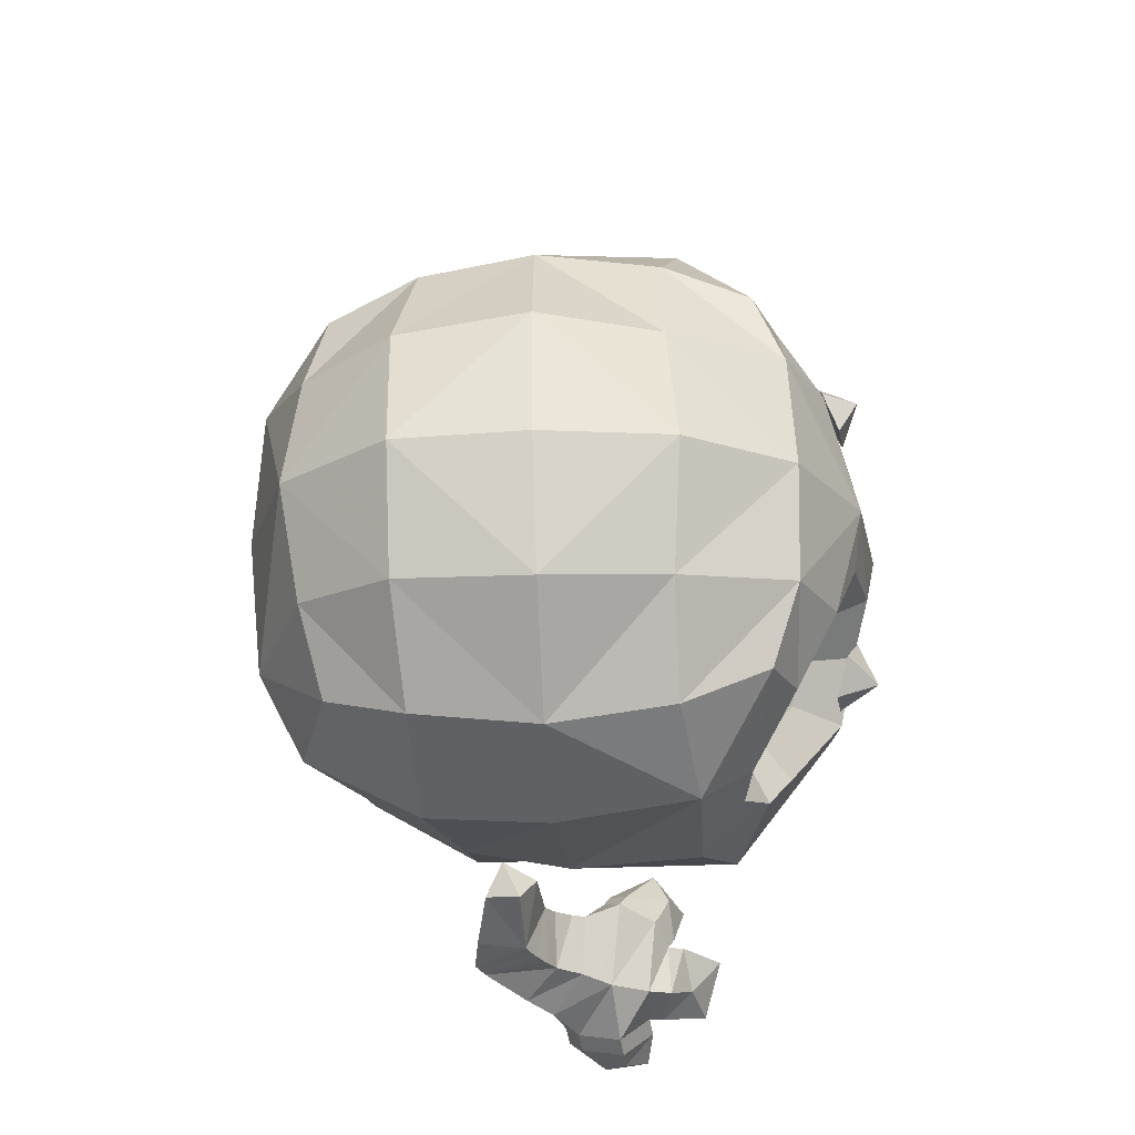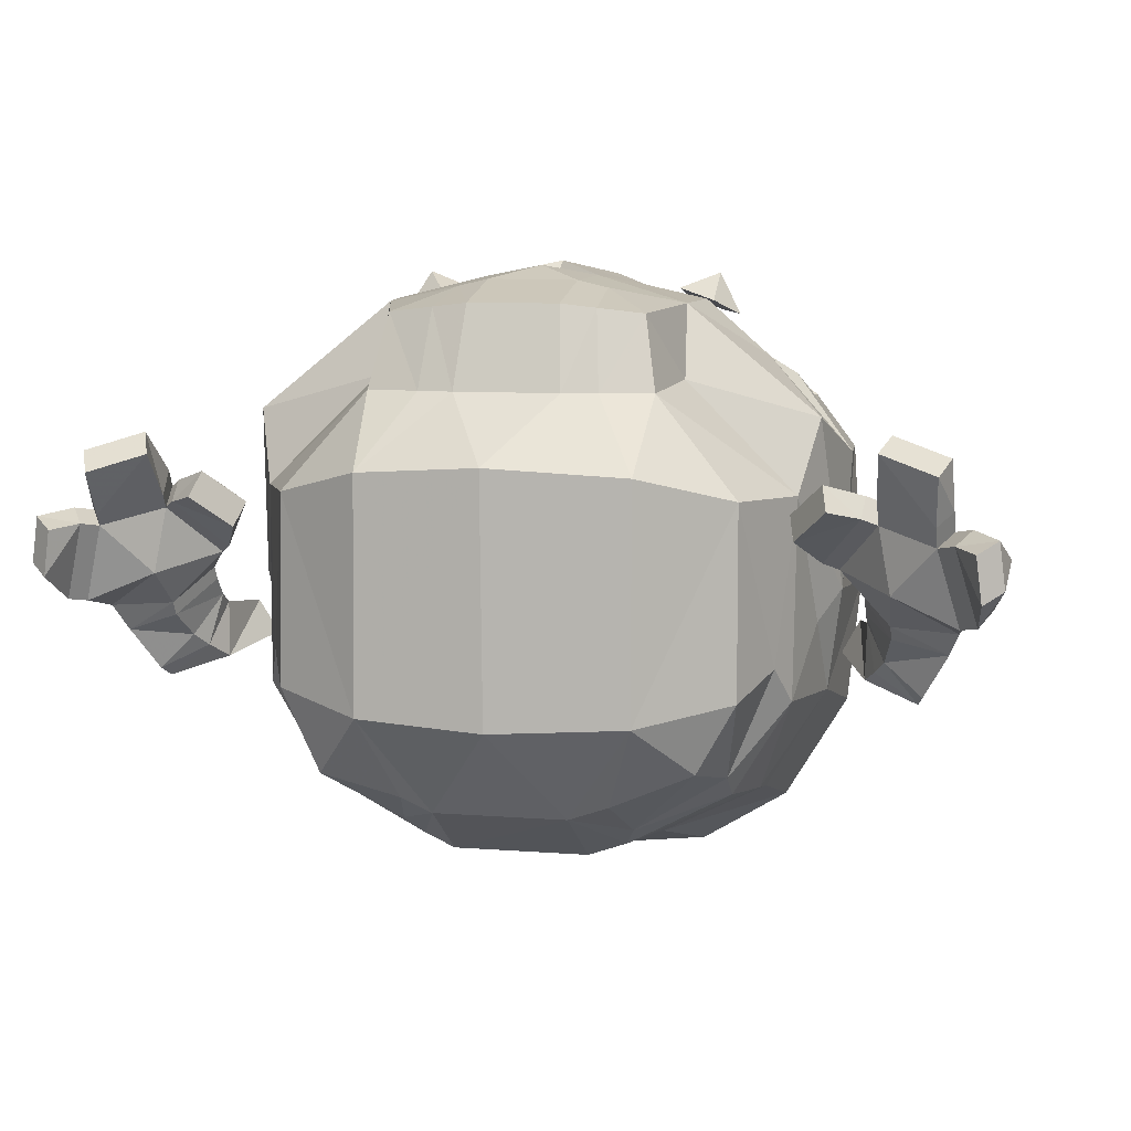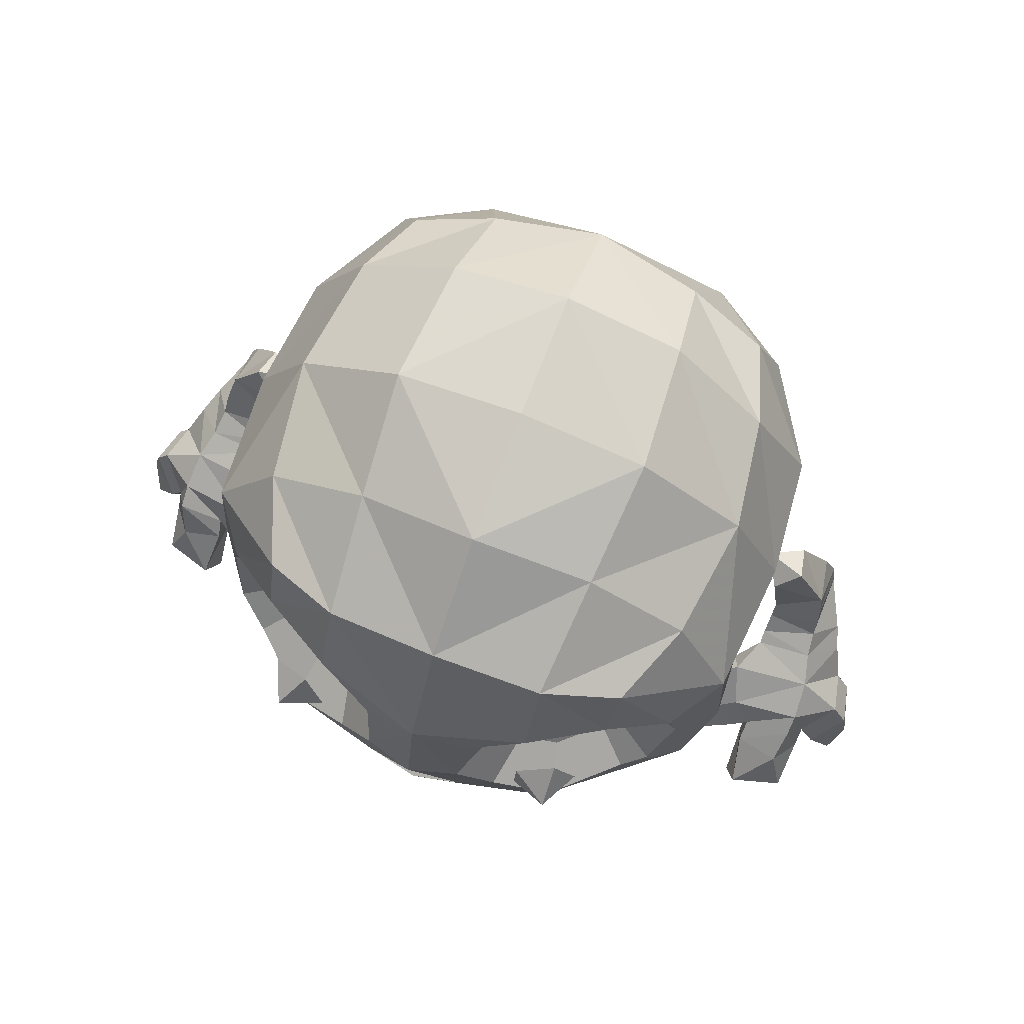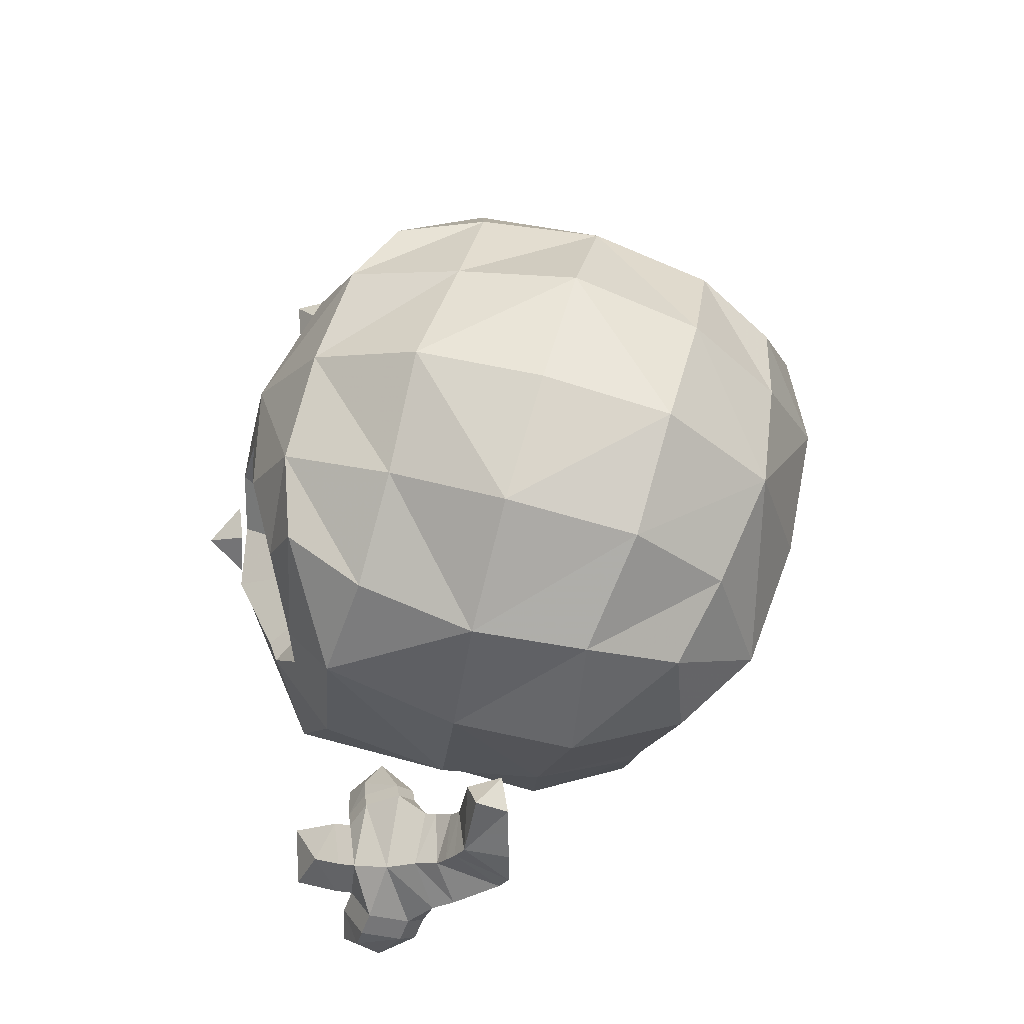
<metadata>
{"format":"obj","ext":"obj","renderer":"f3d","projection":"perspective","resolution":1024,"background":"white","views":[{"elev":67.4,"azim":-91.3,"up":"+Y"},{"elev":8.2,"azim":11.9,"up":"+Z"},{"elev":78.1,"azim":21.1,"up":"+Y"},{"elev":64.4,"azim":105.9,"up":"+Y"}]}
</metadata>
<code>
v 26.13 77.15 45.41
v 19.71 75.38 48.25
v 19.71 68.25 49.5
v 26.13 65.62 47.44
v 30.09 71.12 44.91
v 26.33 72.39 52.11
v -22.8 77.38 46.69
v -29.27 74.77 44.76
v -29.27 67.64 46.02
v -22.8 65.85 48.73
v -18.81 71.86 49.14
v -26.46 72.39 52.12
v 47.87 39.92 29.43
v 25.33 41.19 47.79
v 26.08 34.97 35.62
v 44.85 34.04 17.08
v 21.15 25.75 46.63
v 23.57 20.95 34.26
v -21.15 25.75 46.63
v -23.57 20.95 34.26
v 50.8 49.91 -0.2092
v -41.64 100.3 -4.21
v 41.64 100.3 -4.21
v -38.77 100.3 17.05
v 38.77 100.3 17.05
v 21.13 110.4 16.51
v -21.13 110.4 16.51
v 49.45 84.54 20.69
v -49.45 84.54 20.69
v 0 44.95 53.86
v 0 84.82 49.65
v 0 62.13 54.29
v -32.97 99.58 31.94
v 32.97 99.58 31.94
v -34.09 91.69 -39.42
v 34.09 91.69 -39.42
v 0 104.7 37.38
v 0 100.9 -46.11
v -38.02 51.98 -35.39
v 38.02 51.98 -35.39
v 0 118.9 -5.068
v -50.8 49.91 -0.2092
v -19.56 102.9 36.66
v 19.56 102.9 36.66
v -19.56 97.64 -43.1
v 19.56 97.64 -43.1
v -38.77 98.44 -25.74
v 38.77 98.44 -23.9
v -38.77 75.34 -44.05
v 38.77 75.34 -42.21
v 0 116.2 17.85
v 22.7 115.2 -4.835
v 0 116.6 -27.81
v -22.7 115.2 -4.835
v 20.12 51.39 -44.29
v -20.12 51.39 -44.29
v 48.2 52.79 -18.21
v 51.47 79.76 -3.347
v 51.48 57.78 22.18
v -51.48 57.78 22.18
v -51.47 79.76 -3.347
v -48.2 52.79 -18.21
v -25.33 41.19 47.79
v 21.13 111 -27.64
v -21.13 111 -27.64
v 23.68 76.43 -51.59
v -23.68 76.43 -51.59
v 49.45 77.61 -24.65
v -47.87 39.92 29.43
v -49.45 77.34 -24.39
v 37.43 17.31 17.77
v 34.88 32.15 -32.49
v 31.05 16.55 -25.95
v 17.35 31.66 -41.62
v 17.18 16.24 -31.85
v -31.08 16.5 -28.46
v -17.4 16.31 -31.83
v -17.4 31.6 -41.58
v -34.79 31.89 -32.44
v 22.28 7.12 -17.11
v 37.61 16.32 -14.22
v -22.34 7.153 -17.16
v 22.25 7.873 22.11
v -22.25 7.873 22.11
v -37.43 17.31 17.77
v -37.58 16.35 -14.4
v 44.48 32.54 -16.6
v -44.85 34.04 17.08
v -26.08 34.97 35.62
v -44.45 32.48 -16.65
v -65.14 37.22 -2.972
v -55.66 36.9 0.008963
v -60.56 29.71 -5.231
v -69.34 30.65 -8.317
v -55.68 39.73 -3.086
v -65.47 34.65 -15.55
v 65.14 37.22 -2.972
v 55.66 36.9 0.008963
v 60.56 29.71 -5.231
v 69.82 30.24 -7.575
v 55.68 39.73 -3.086
v 65.47 34.65 -15.55
v -9.492 47.76 52.05
v 9.13 47.76 52.13
v 9.615 81.34 48.33
v 9.082 65.94 52.05
v 32.45 88.36 36.66
v 42.92 79.76 30.39
v 41.6 59.74 35.35
v 44.55 69.99 29.69
v 37.48 56.53 38.25
v 19.74 88.48 44.17
v 26.57 54.93 48.06
v 15.79 56.92 50.3
v -32.51 88.18 36.72
v -19.6 89.03 43.88
v -37.25 54.94 38.42
v -42.8 59.5 33.9
v -43.36 79.72 29.65
v -45.13 68.98 28.93
v -26.67 52.34 48.01
v -15.63 56.73 50.34
v -9.454 81.46 48.34
v -8.55 65.91 52.18
v -0.1602 47.94 46.31
v 24.56 59.58 39
v 17.73 60.84 40.42
v 31.48 60.59 32.78
v 34.09 62.63 30.94
v 13.47 66.56 41.53
v 13.81 77.38 39.17
v 35.97 69.13 27.35
v 34.93 76.75 27.8
v 20.23 81.91 35.27
v 28.29 82.2 31.77
v -17.5 60.19 40.52
v -12.89 66.16 41.71
v -35.18 61.99 29.82
v -31.57 59.02 32.76
v -24.68 57.33 39
v -35.55 76.56 27.05
v -13.48 77.35 39.22
v -36.7 68.16 26.58
v -28.49 82.07 31.65
v -20.08 82.27 35.01
v 22.58 65.67 33.65
v 28.2 69.02 30.31
v 18.11 71.09 35.61
v 23.18 75.57 32.35
v -23.95 64.42 29.86
v -17.7 70.44 31.86
v -28.43 69.76 25.75
v -22.98 75.06 28.47
v -7.381 37.12 51.7
v -12.48 37.23 50.51
v -7.619 23.31 48.22
v -13.53 24.11 47.52
v -8.81 18.54 34.26
v -14.76 19.27 34.26
v 12.93 36.85 50.36
v 7.845 36.77 51.56
v 13.53 24.11 47.52
v 7.621 23.31 48.22
v 8.81 18.54 34.26
v 14.76 19.27 34.26
v 12.16 51.39 -46.64
v 10.76 31.64 -43.96
v 10.43 16.26 -34.19
v -0.8954 5.701 -18.43
v -1.509 6.436 23.4
v -12.13 51.39 -46.64
v -12.3 31.62 -43.94
v -12.07 16.3 -34.19
v 0 76.43 -53.51
v 37.61 46.59 -34.54
v 47.16 47.14 -17.76
v 47.31 43.61 -5.154
v -47.2 42.96 -3.931
v -47.09 46.81 -17.75
v -37.58 46.16 -34.36
v 24.39 46.55 -41.28
v -24.74 46.25 -41.01
v -9.239 46.36 -45.95
v 8.117 46.38 -45.96
v 64.9 40.37 -4.751
v 59.08 36.01 -10.18
v -59.5 35.22 -9.558
v -64.9 40.37 -4.751
v -50.5 54.1 -11.9
v -56.66 54.14 -14.84
v -57.64 57.5 -8.974
v -53.65 52.9 -6.058
v -55.68 42.54 -4.782
v -63.75 46.34 -8.226
v -55.45 41.92 -14.3
v -62.21 44.3 -16.57
v -64.61 37.47 -17.25
v -64.45 43.19 -6.447
v -57.77 37.99 -11.79
v 50.5 54.1 -11.9
v 57.64 57.5 -8.974
v 56.66 54.14 -14.84
v 53.65 52.9 -6.058
v 55.68 42.54 -4.782
v 64.45 43.19 -6.447
v 63.75 46.34 -8.226
v 57.35 38.76 -12.39
v 55.45 41.92 -14.3
v 62.21 44.3 -16.57
v 64.61 37.47 -17.25
v -53.1 34.03 8.552
v -55.66 35.62 2.277
v -67.34 32.83 6.706
v -71.47 28.08 -3.72
v -74.04 22.84 0.7429
v -57.08 20.01 15.28
v -52.16 14.56 16.81
v -46.57 20.14 11.36
v -50.36 28.42 6.96
v -60.89 21.16 3.062
v -71.91 18.8 -1.505
v -68.28 16.13 11.51
v -67.93 29.66 13.38
v -55.44 29.69 14.84
v -51.33 32.28 9.744
v -50.42 25.75 17.67
v -53.67 27.94 16.03
v -58.85 21.76 14.09
v -52.13 30.17 5.767
v -75.58 25.35 8.105
v -74.06 15.91 -0.8815
v -70.43 13.24 12.14
v -74.81 8.253 3.857
v -73.84 8.262 11.57
v -67.99 14.38 13.47
v -67.78 9.446 20.95
v -58.28 12.39 23.9
v -58.54 19.84 16.32
v -57.48 24.23 18.43
v -58.83 23.5 20.11
v -66.3 21.23 21.55
v -67.83 27.44 17.44
v -70.51 17.8 16.36
v -73.01 17.14 14.28
v -78.8 18.02 9.147
v -77.73 22.45 8.729
v -76.2 19.94 1.367
v -59.25 25.98 17.24
v -70.86 20.03 13.65
v -51.16 18.4 20.68
v -45.59 23.91 15.17
v -78.16 11.45 5.708
v -77.2 11.46 13.42
v -69.52 13.54 24.18
v -60.02 16.49 27.13
v -65.82 34.97 1.598
v -60.56 28.43 -2.963
v 45.79 19.65 11.41
v 51.37 14.06 16.87
v 56.29 19.51 15.34
v 49.57 27.91 7.013
v 71.91 18.8 -1.505
v 68.28 16.13 11.51
v 60.89 21.16 3.062
v 67.34 32.83 6.706
v 55.44 29.69 14.84
v 67.93 29.66 13.38
v 50.55 31.78 9.797
v 49.63 24.65 17.28
v 52.89 27.44 16.09
v 52.13 30.17 5.767
v 58.85 21.76 14.09
v 74.04 22.84 0.7429
v 75.58 25.35 8.105
v 71.16 12.28 12.43
v 74.57 7.309 11.86
v 75.53 7.3 4.148
v 74.79 14.96 -0.5911
v 58.76 19.4 17.53
v 68.19 13.78 14.96
v 59.22 13.26 26.2
v 68.62 10.1 23.12
v 56.7 23.73 18.48
v 59.17 23.62 20.68
v 67.13 23.38 22.23
v 67.84 27.3 16.82
v 70.77 17.68 17.1
v 73.74 16.18 14.57
v 79.58 16.64 10.02
v 78.45 21.5 9.019
v 76.92 18.99 1.657
v 53.1 34.03 8.552
v 59.25 25.98 17.24
v 70.86 20.03 13.65
v 44.81 23.42 15.22
v 50.38 17.9 20.74
v 77.92 10.51 13.71
v 78.88 10.5 5.999
v 61.02 17.85 28.62
v 70.42 14.7 25.54
v 55.66 35.62 2.277
v 65.73 35.1 1.287
v 71.47 28.08 -3.72
v 60.56 28.43 -2.963
v 42.19 27.36 -10.34
v 34.7 27.27 -28.65
v 19.17 27.64 -38.25
v -19.7 26.61 -37.81
v -34.61 26.21 -28.42
v -41.88 26.69 -10.01
f 1 5 2
f 5 4 2
f 4 3 2
f 1 2 6
f 2 3 6
f 3 4 6
f 4 5 6
f 5 1 6
f 7 11 8
f 11 10 8
f 10 9 8
f 7 8 12
f 8 9 12
f 9 10 12
f 10 11 12
f 11 7 12
f 23 26 25
f 24 27 22
f 26 23 52
f 26 52 51
f 51 52 41
f 51 37 26
f 64 48 46
f 46 48 36
f 64 53 52
f 52 53 41
f 52 23 64
f 64 23 48
f 47 45 35
f 47 22 65
f 65 22 54
f 65 54 53
f 53 54 41
f 27 37 51
f 27 51 54
f 54 51 41
f 54 22 27
f 50 36 68
f 68 36 48
f 23 58 48
f 48 58 68
f 47 35 70
f 70 35 49
f 22 47 61
f 61 47 70
f 189 190 191
f 192 189 191
f 200 201 202
f 203 201 200
f 23 25 28
f 26 44 25
f 25 44 34
f 26 37 44
f 25 34 28
f 58 23 28
f 146 147 148
f 149 148 147
f 107 108 34
f 34 108 28
f 112 107 44
f 44 107 34
f 24 22 29
f 116 43 115
f 115 43 33
f 27 24 43
f 43 24 33
f 43 37 27
f 115 33 119
f 119 33 29
f 29 33 24
f 29 22 61
f 118 120 60
f 119 29 120
f 120 29 60
f 37 31 44
f 44 31 112
f 112 31 105
f 37 43 31
f 123 31 116
f 116 31 43
f 123 124 31
f 31 124 32
f 32 106 31
f 31 106 105
f 150 151 152
f 153 152 151
f 109 129 111
f 111 129 128
f 106 130 105
f 105 130 131
f 109 110 129
f 129 110 132
f 108 133 110
f 110 133 132
f 105 131 112
f 112 131 134
f 108 107 133
f 133 107 135
f 112 134 107
f 107 134 135
f 117 139 118
f 118 139 138
f 119 120 141
f 141 120 143
f 118 138 120
f 120 138 143
f 124 123 137
f 137 123 142
f 115 119 144
f 144 119 141
f 123 116 142
f 142 116 145
f 116 115 145
f 145 115 144
f 127 126 146
f 126 128 146
f 129 147 128
f 128 147 146
f 130 127 148
f 148 127 146
f 131 130 148
f 129 132 147
f 132 133 147
f 131 148 134
f 134 148 149
f 135 149 133
f 133 149 147
f 135 134 149
f 137 151 136
f 136 151 150
f 139 150 138
f 138 150 152
f 139 140 150
f 140 136 150
f 141 143 152
f 143 138 152
f 137 142 151
f 144 141 153
f 153 141 152
f 142 145 151
f 151 145 153
f 145 144 153
f 111 113 14
f 121 117 63
f 114 113 127
f 127 113 126
f 113 111 126
f 126 111 128
f 106 114 130
f 130 114 127
f 124 137 122
f 122 137 136
f 121 140 117
f 117 140 139
f 122 136 121
f 121 136 140
f 14 17 15
f 15 17 18
f 63 89 19
f 19 89 20
f 165 83 18
f 169 170 82
f 82 170 84
f 170 158 84
f 84 158 159
f 84 159 20
f 170 169 83
f 83 169 80
f 165 164 83
f 83 164 170
f 158 170 164
f 46 38 64
f 64 38 53
f 65 45 47
f 53 38 65
f 65 38 45
f 46 36 66
f 66 36 50
f 66 38 46
f 38 174 67
f 49 35 67
f 67 35 45
f 45 38 67
f 174 38 66
f 122 121 103
f 103 121 63
f 103 32 122
f 122 32 124
f 155 103 63
f 157 155 19
f 155 63 19
f 154 155 156
f 156 155 157
f 157 19 159
f 159 19 20
f 156 157 158
f 158 157 159
f 154 103 155
f 104 14 114
f 114 14 113
f 104 114 32
f 32 114 106
f 14 160 17
f 160 162 17
f 162 165 17
f 17 165 18
f 32 103 125
f 104 32 125
f 103 30 125
f 30 104 125
f 154 161 30
f 156 163 154
f 154 163 161
f 160 161 162
f 162 161 163
f 163 164 162
f 162 164 165
f 156 158 163
f 163 158 164
f 103 154 30
f 104 160 14
f 161 104 30
f 104 161 160
f 40 55 50
f 50 55 66
f 175 181 40
f 40 181 55
f 180 39 182
f 182 39 56
f 182 56 183
f 183 56 171
f 39 49 56
f 56 49 67
f 181 184 55
f 55 184 166
f 183 171 184
f 184 171 166
f 174 66 166
f 166 66 55
f 174 171 67
f 67 171 56
f 174 166 171
f 109 111 59
f 59 111 13
f 110 109 59
f 108 110 28
f 28 110 59
f 111 14 13
f 176 175 57
f 57 175 40
f 68 58 57
f 57 58 21
f 40 50 57
f 57 50 68
f 59 21 28
f 28 21 58
f 13 21 59
f 39 62 49
f 49 62 70
f 117 118 69
f 69 118 60
f 117 69 63
f 70 62 61
f 179 62 180
f 180 62 39
f 63 69 89
f 184 167 183
f 183 167 172
f 14 15 13
f 217 216 218
f 218 216 219
f 226 225 227
f 228 220 229
f 222 220 228
f 231 232 233
f 233 232 234
f 236 235 237
f 237 235 238
f 239 226 227
f 241 240 242
f 243 241 242
f 245 244 246
f 247 245 246
f 223 248 224
f 249 223 230
f 212 211 229
f 239 216 250
f 250 216 217
f 225 251 219
f 219 251 218
f 251 250 218
f 218 250 217
f 247 231 252
f 252 231 233
f 244 253 232
f 232 253 234
f 253 252 234
f 234 252 233
f 255 254 237
f 237 254 236
f 254 243 236
f 236 243 235
f 240 255 238
f 238 255 237
f 245 247 252
f 245 252 253
f 244 245 253
f 241 243 254
f 241 254 255
f 240 241 255
f 226 239 250
f 226 250 251
f 225 226 251
f 259 258 260
f 260 258 261
f 262 263 264
f 268 269 270
f 272 271 264
f 263 272 264
f 276 275 277
f 277 275 278
f 279 280 281
f 281 280 282
f 269 283 270
f 284 285 286
f 285 287 286
f 288 289 290
f 289 291 290
f 267 266 293
f 294 274 267
f 295 258 296
f 296 258 259
f 268 261 295
f 295 261 258
f 283 296 260
f 260 296 259
f 297 276 298
f 298 276 277
f 288 275 297
f 297 275 276
f 291 298 278
f 278 298 277
f 284 279 299
f 299 279 281
f 300 282 287
f 287 282 280
f 299 281 300
f 300 281 282
f 269 268 295
f 269 295 296
f 283 269 296
f 285 284 299
f 285 299 300
f 287 285 300
f 289 288 297
f 289 297 298
f 291 289 298
f 272 263 279
f 279 263 280
f 267 293 286
f 286 293 284
f 267 286 294
f 294 286 287
f 272 279 293
f 293 279 284
f 294 287 263
f 263 287 280
f 262 278 263
f 263 278 275
f 274 294 290
f 290 294 288
f 291 274 290
f 294 263 288
f 288 263 275
f 262 291 278
f 271 272 261
f 261 272 260
f 292 268 266
f 266 268 270
f 266 270 293
f 293 270 283
f 292 271 268
f 268 271 261
f 293 283 272
f 272 283 260
f 231 222 232
f 230 246 249
f 249 246 244
f 230 247 246
f 249 244 222
f 222 244 232
f 228 238 222
f 222 238 235
f 223 242 248
f 248 242 240
f 223 249 242
f 242 249 243
f 249 222 243
f 243 222 235
f 228 248 238
f 238 248 240
f 229 219 228
f 228 219 216
f 211 224 225
f 225 224 227
f 224 248 227
f 227 248 239
f 248 228 239
f 239 228 216
f 211 225 229
f 229 225 219
f 98 97 101
f 204 205 206
f 98 101 99
f 207 204 208
f 204 206 203
f 203 206 201
f 204 203 208
f 208 203 200
f 200 202 208
f 208 202 209
f 209 202 206
f 206 202 201
f 206 210 209
f 208 209 210
f 264 271 304
f 304 271 301
f 210 207 208
f 100 186 102
f 100 102 97
f 205 210 206
f 292 301 271
f 185 101 97
f 102 185 97
f 99 186 100
f 101 186 99
f 94 96 187
f 94 187 93
f 188 96 91
f 91 96 94
f 193 192 194
f 194 192 191
f 189 192 195
f 195 192 193
f 189 195 190
f 190 195 196
f 191 190 194
f 194 190 196
f 194 196 197
f 195 197 196
f 92 95 91
f 95 188 91
f 187 95 93
f 93 95 92
f 220 257 229
f 229 257 212
f 198 193 194
f 197 198 194
f 199 197 195
f 193 199 195
f 95 193 188
f 188 193 198
f 188 198 96
f 96 198 197
f 187 96 199
f 199 96 197
f 187 199 95
f 95 199 193
f 101 185 204
f 204 185 205
f 101 204 186
f 186 204 207
f 102 186 210
f 210 186 207
f 185 102 205
f 205 102 210
f 93 257 94
f 93 92 257
f 257 92 212
f 99 100 304
f 99 304 98
f 98 304 301
f 265 266 267
f 273 265 274
f 267 274 265
f 265 292 266
f 273 274 291
f 273 291 262
f 292 265 301
f 301 265 302
f 262 264 303
f 303 264 304
f 265 303 302
f 303 273 262
f 97 98 302
f 302 98 301
f 304 100 303
f 97 302 100
f 100 302 303
f 303 265 273
f 211 212 213
f 214 215 213
f 221 220 222
f 213 223 224
f 215 230 213
f 223 213 230
f 213 224 211
f 215 214 221
f 221 214 220
f 221 222 231
f 215 247 230
f 215 221 247
f 247 221 231
f 213 212 256
f 256 214 213
f 220 214 257
f 91 256 92
f 92 256 212
f 91 94 256
f 256 94 214
f 94 257 214
f 177 176 57
f 21 177 57
f 15 18 16
f 75 73 80
f 80 73 81
f 81 71 80
f 83 71 18
f 80 71 83
f 169 168 80
f 80 168 75
f 306 305 81
f 305 16 71
f 305 71 81
f 16 18 71
f 167 74 168
f 74 307 168
f 168 307 75
f 167 168 172
f 175 87 72
f 175 72 74
f 181 175 74
f 181 74 184
f 184 74 167
f 21 13 16
f 13 15 16
f 21 16 177
f 176 177 87
f 87 177 16
f 175 176 87
f 307 73 75
f 307 306 73
f 306 81 73
f 306 307 72
f 72 307 74
f 305 306 87
f 87 306 72
f 16 305 87
f 85 20 88
f 86 76 82
f 82 76 77
f 82 85 86
f 169 82 173
f 173 82 77
f 84 85 82
f 84 20 85
f 309 79 308
f 308 79 78
f 172 173 78
f 78 173 308
f 308 173 77
f 182 183 78
f 78 183 172
f 180 182 78
f 180 78 79
f 310 90 309
f 309 90 79
f 180 79 90
f 179 180 90
f 179 178 62
f 310 88 90
f 61 62 42
f 178 42 62
f 60 42 69
f 61 42 29
f 29 42 60
f 69 42 88
f 89 69 88
f 88 20 89
f 179 90 178
f 178 90 88
f 42 178 88
f 173 168 169
f 172 168 173
f 308 77 76
f 309 308 76
f 309 76 86
f 310 309 86
f 310 86 85
f 88 310 85

</code>
